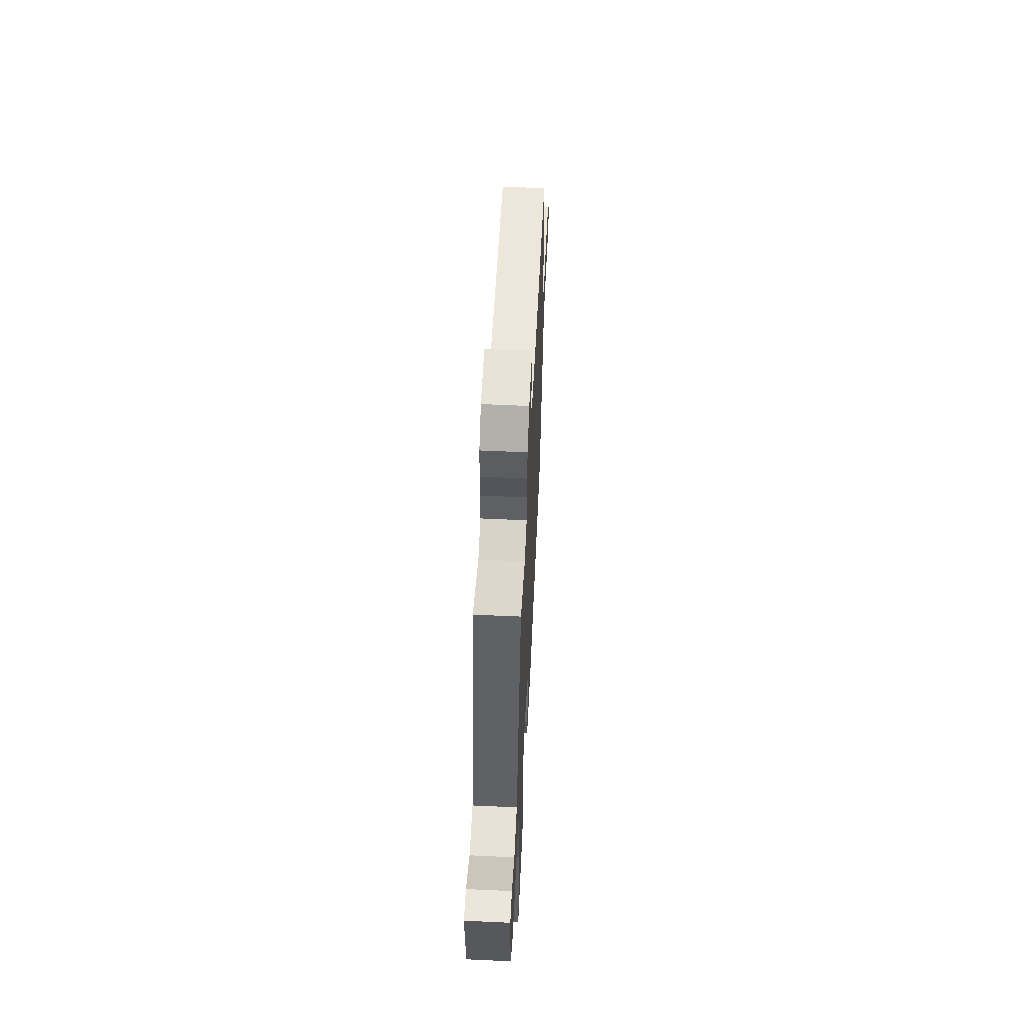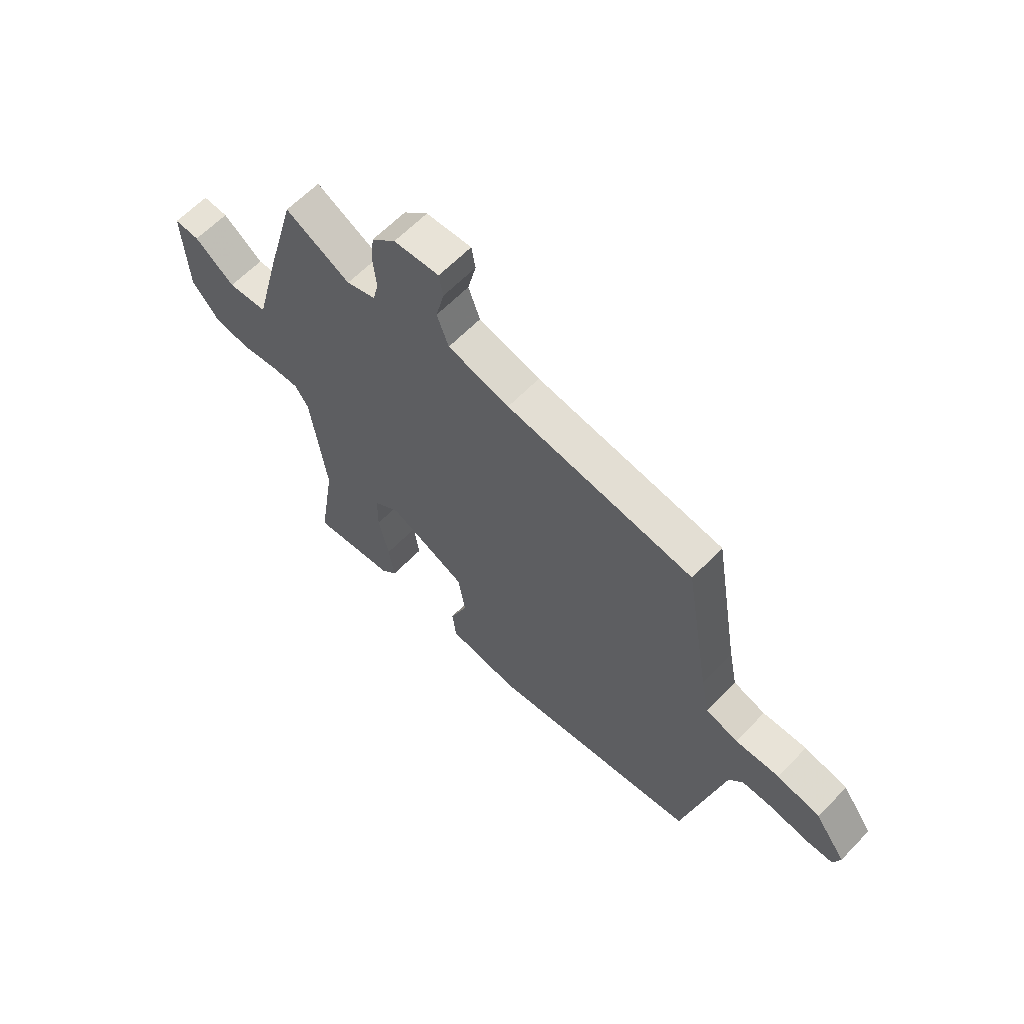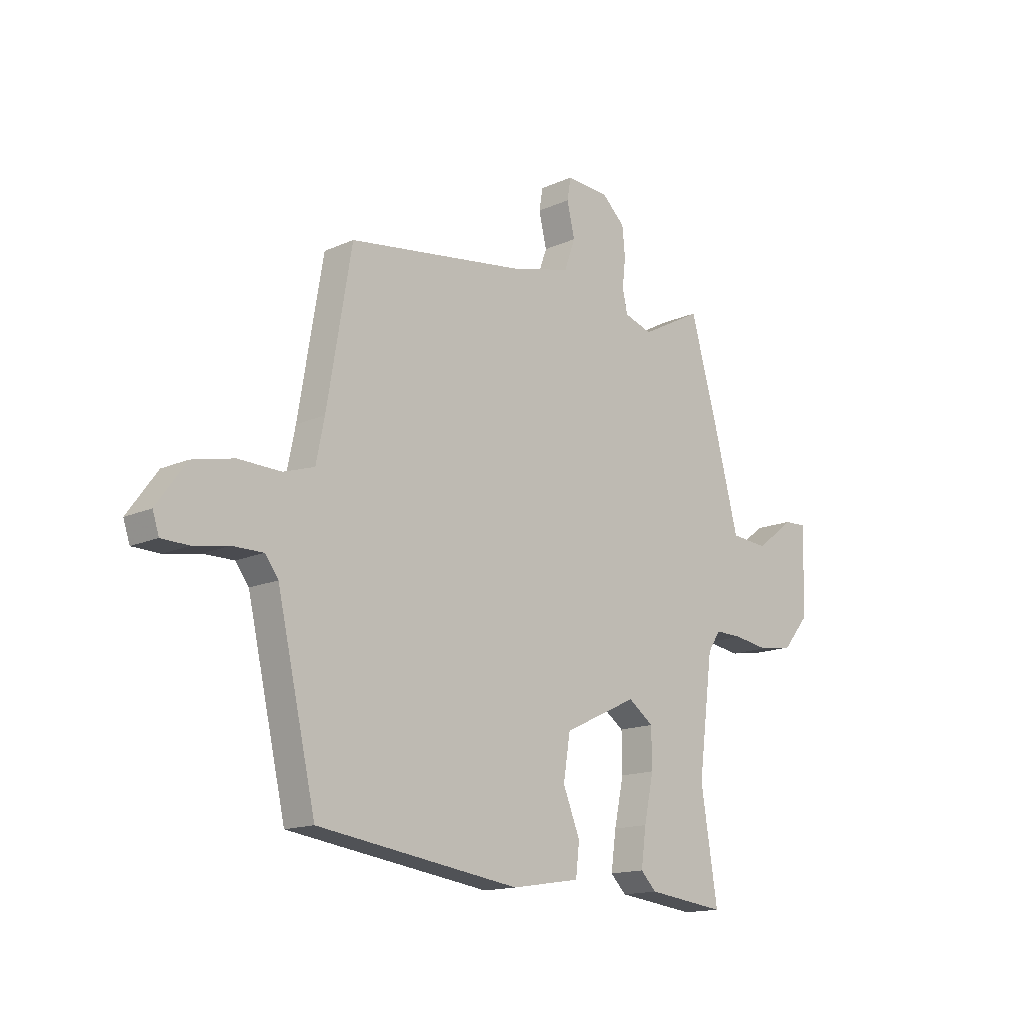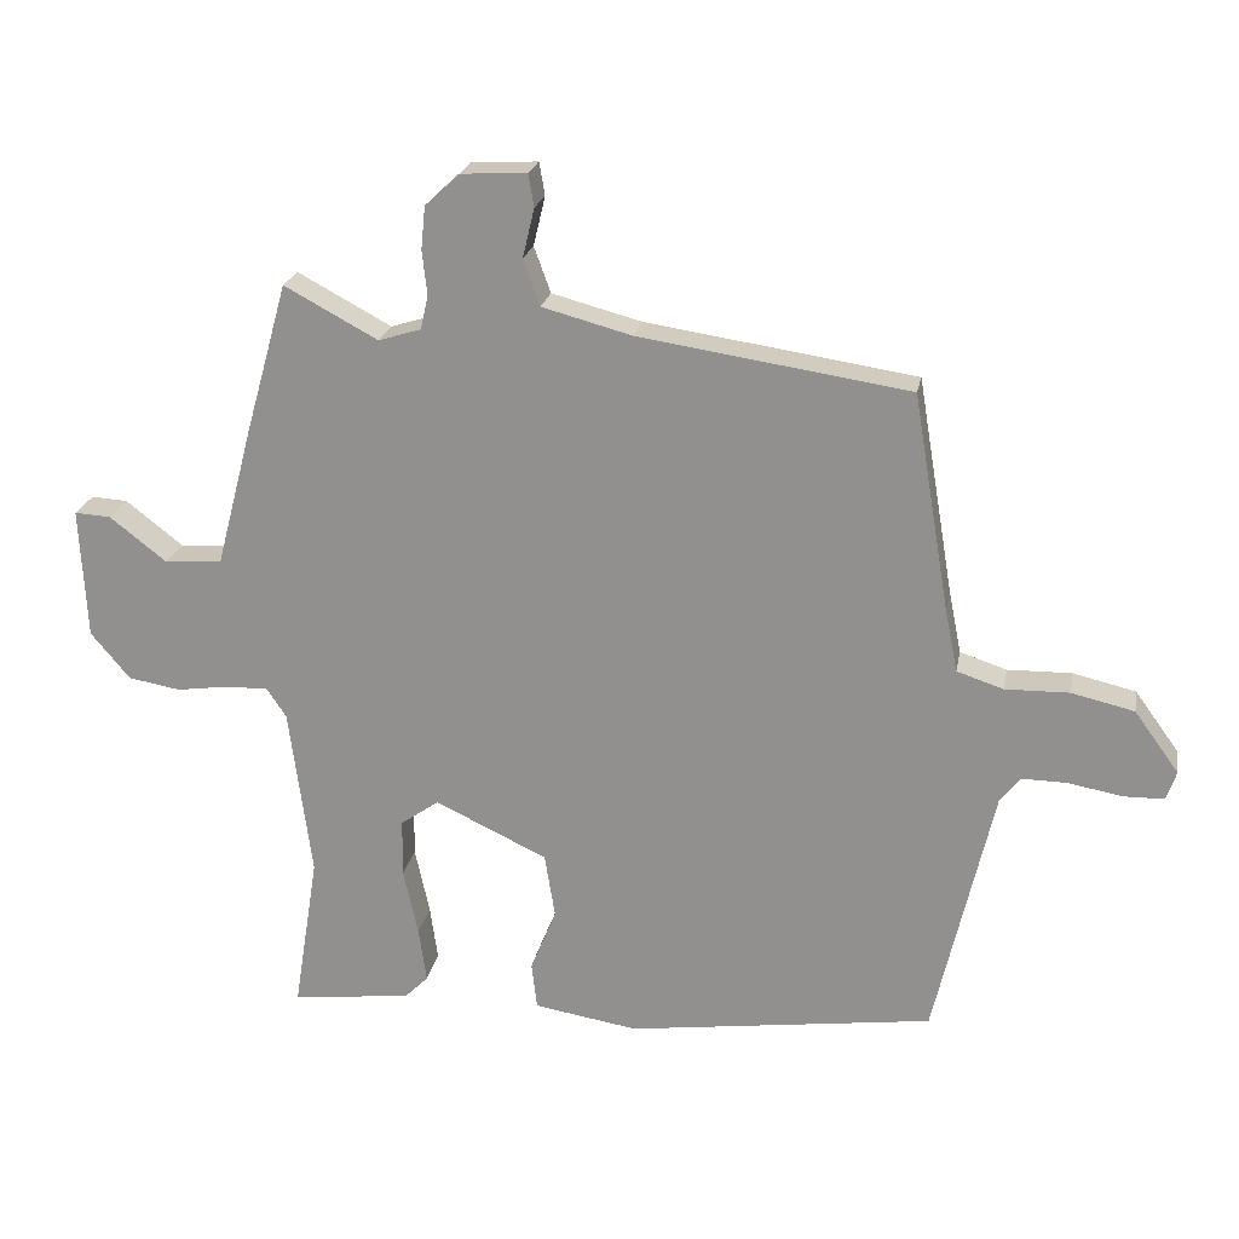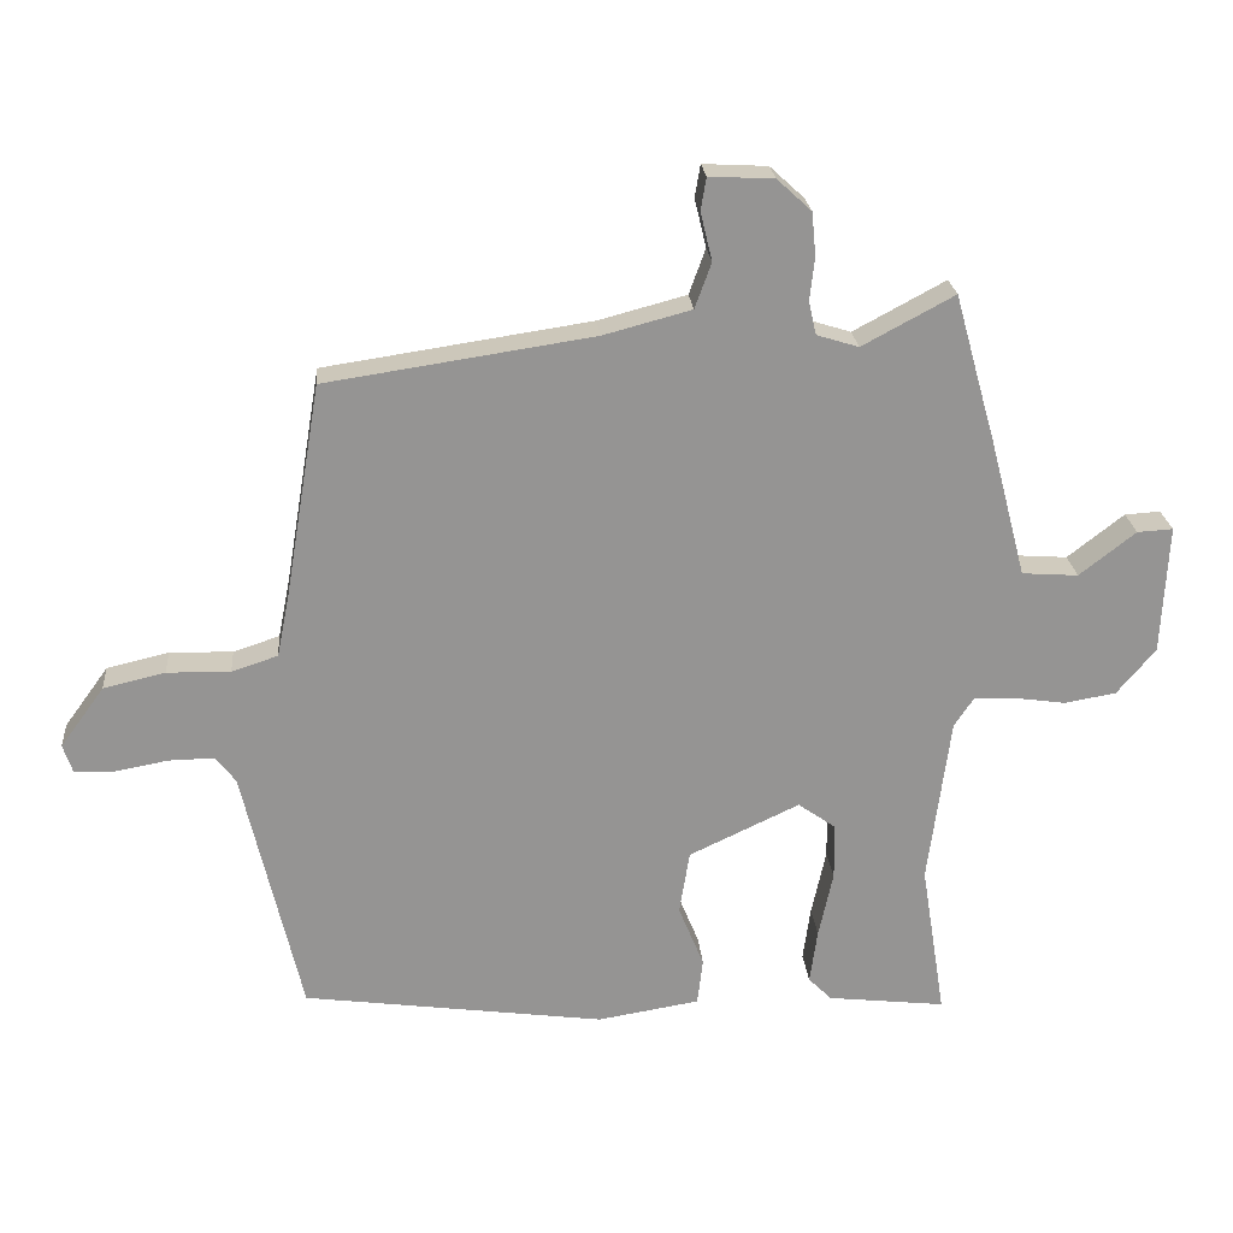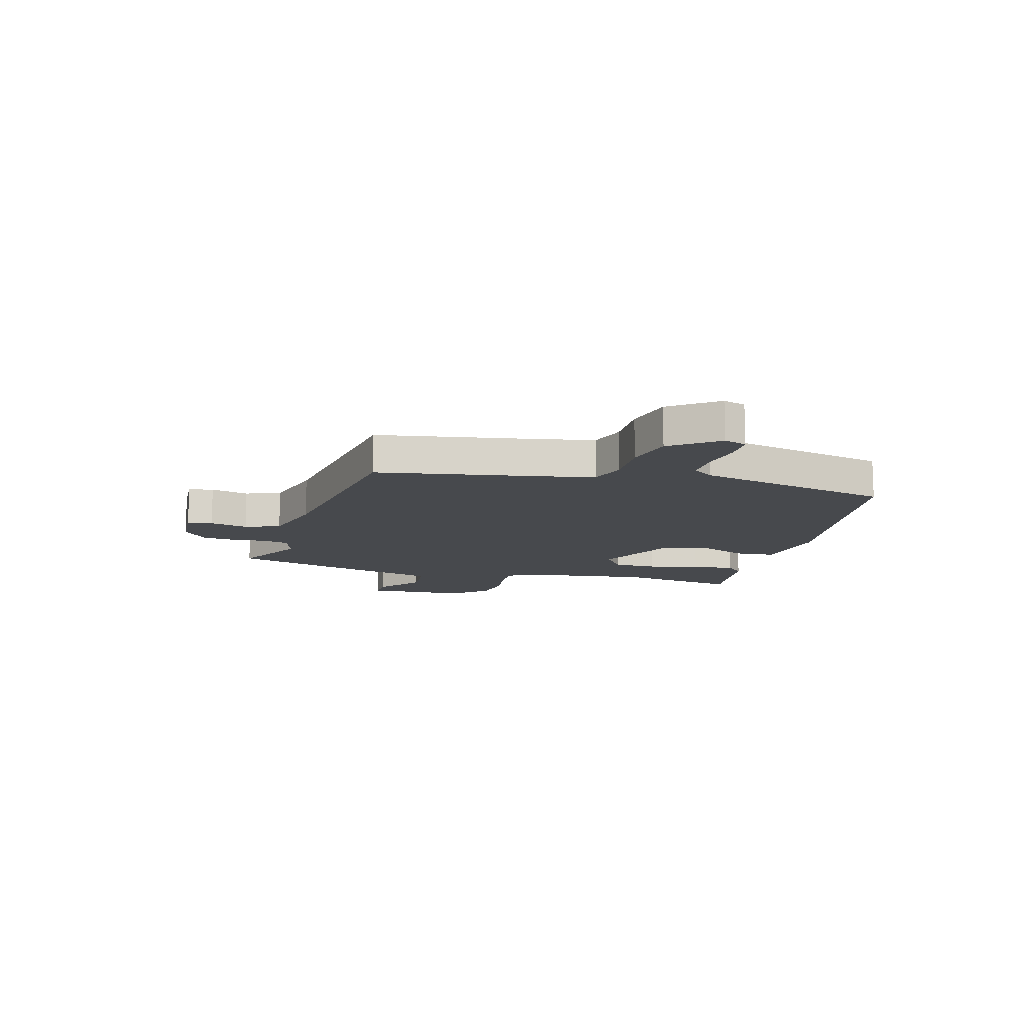
<metadata>
{"format":"obj","ext":"obj","renderer":"f3d","projection":"perspective","resolution":1024,"background":"white","views":[{"elev":58.7,"azim":-87.3,"up":"+Z"},{"elev":62.2,"azim":43.7,"up":"+Z"},{"elev":-15.1,"azim":133.7,"up":"+Z"},{"elev":22.2,"azim":10.6,"up":"+Z"},{"elev":23.2,"azim":175.0,"up":"+Z"},{"elev":-12.3,"azim":74.7,"up":"+Y"}]}
</metadata>
<code>
v -0.508 0.07 -0.55
v -0.472 0.07 -0.323
v -0.504 0.07 -0.077
v -0.532 0.07 -0.035
v -0.592 0.07 -0.036
v -0.668 0.07 -0.047
v -0.743 0.07 -0.034
v -0.799 0.07 0.033
v -0.808 0.07 0.222
v -0.756 0.07 0.219
v -0.674 0.07 0.155
v -0.592 0.07 0.161
v -0.538 0.07 0.366
v -0.516 0.07 0.443
v -0.478 0.07 0.579
v -0.344 0.07 0.507
v -0.283 0.07 0.526
v -0.272 0.07 0.574
v -0.279 0.07 0.638
v -0.273 0.07 0.7
v -0.223 0.07 0.746
v -0.129 0.07 0.751
v -0.121 0.07 0.704
v -0.138 0.07 0.633
v -0.114 0.07 0.567
v 0.014 0.07 0.533
v 0.402 0.07 0.475
v 0.455 0.07 0.162
v 0.473 0.07 0.073
v 0.54 0.07 0.051
v 0.632 0.07 0.053
v 0.722 0.07 0.032
v 0.786 0.07 -0.056
v 0.772 0.07 -0.098
v 0.713 0.07 -0.099
v 0.637 0.07 -0.085
v 0.571 0.07 -0.084
v 0.542 0.07 -0.122
v 0.458 0.07 -0.488
v 0.018 0.07 -0.549
v -0.131 0.07 -0.525
v -0.139 0.07 -0.457
v -0.102 0.07 -0.366
v -0.117 0.07 -0.273
v -0.278 0.07 -0.197
v -0.333 0.07 -0.236
v -0.334 0.07 -0.319
v -0.313 0.07 -0.416
v -0.302 0.07 -0.496
v -0.336 0.07 -0.53
v -0.508 0 -0.55
v -0.472 0 -0.323
v -0.504 0 -0.077
v -0.532 0 -0.035
v -0.592 0 -0.036
v -0.668 0 -0.047
v -0.743 0 -0.034
v -0.799 0 0.033
v -0.808 0 0.222
v -0.756 0 0.219
v -0.674 0 0.155
v -0.592 0 0.161
v -0.538 0 0.366
v -0.516 0 0.443
v -0.478 0 0.579
v -0.344 0 0.507
v -0.283 0 0.526
v -0.272 0 0.574
v -0.279 0 0.638
v -0.273 0 0.7
v -0.223 0 0.746
v -0.129 0 0.751
v -0.121 0 0.704
v -0.138 0 0.633
v -0.114 0 0.567
v 0.014 0 0.533
v 0.402 0 0.475
v 0.455 0 0.162
v 0.473 0 0.073
v 0.54 0 0.051
v 0.632 0 0.053
v 0.722 0 0.032
v 0.786 0 -0.056
v 0.772 0 -0.098
v 0.713 0 -0.099
v 0.637 0 -0.085
v 0.571 0 -0.084
v 0.542 0 -0.122
v 0.458 0 -0.488
v 0.018 0 -0.549
v -0.131 0 -0.525
v -0.139 0 -0.457
v -0.102 0 -0.366
v -0.117 0 -0.273
v -0.278 0 -0.197
v -0.333 0 -0.236
v -0.334 0 -0.319
v -0.313 0 -0.416
v -0.302 0 -0.496
v -0.336 0 -0.53
f 47 48 49 50
f 47 50 1 2
f 46 47 2 3
f 45 46 3 4
f 44 45 4
f 40 41 42 43
f 38 39 40 43
f 37 38 43 44
f 33 34 35 36
f 33 36 37
f 30 31 32 33
f 29 30 33 37
f 26 27 28
f 25 26 28 29
f 21 22 23 24
f 21 24 25
f 18 19 20 21
f 17 18 21 25
f 16 17 25 29
f 14 15 16
f 12 13 14 16
f 8 9 10 11
f 8 11 12
f 5 6 7 8
f 4 5 8 12
f 16 29 37 44
f 4 12 16 44
f 100 99 98 97
f 52 51 100 97
f 53 52 97 96
f 54 53 96 95
f 54 95 94
f 93 92 91 90
f 93 90 89 88
f 94 93 88 87
f 86 85 84 83
f 87 86 83
f 83 82 81 80
f 87 83 80 79
f 78 77 76
f 79 78 76 75
f 74 73 72 71
f 75 74 71
f 71 70 69 68
f 75 71 68 67
f 79 75 67 66
f 66 65 64
f 66 64 63 62
f 61 60 59 58
f 62 61 58
f 58 57 56 55
f 62 58 55 54
f 94 87 79 66
f 94 66 62 54
f 1 51 52 2
f 2 52 53 3
f 3 53 54 4
f 4 54 55 5
f 5 55 56 6
f 6 56 57 7
f 7 57 58 8
f 8 58 59 9
f 9 59 60 10
f 10 60 61 11
f 11 61 62 12
f 12 62 63 13
f 13 63 64 14
f 14 64 65 15
f 15 65 66 16
f 16 66 67 17
f 17 67 68 18
f 18 68 69 19
f 19 69 70 20
f 20 70 71 21
f 21 71 72 22
f 22 72 73 23
f 23 73 74 24
f 24 74 75 25
f 25 75 76 26
f 26 76 77 27
f 27 77 78 28
f 28 78 79 29
f 29 79 80 30
f 30 80 81 31
f 31 81 82 32
f 32 82 83 33
f 33 83 84 34
f 34 84 85 35
f 35 85 86 36
f 36 86 87 37
f 37 87 88 38
f 38 88 89 39
f 39 89 90 40
f 40 90 91 41
f 41 91 92 42
f 42 92 93 43
f 43 93 94 44
f 44 94 95 45
f 45 95 96 46
f 46 96 97 47
f 47 97 98 48
f 48 98 99 49
f 49 99 100 50
f 50 100 51 1

</code>
